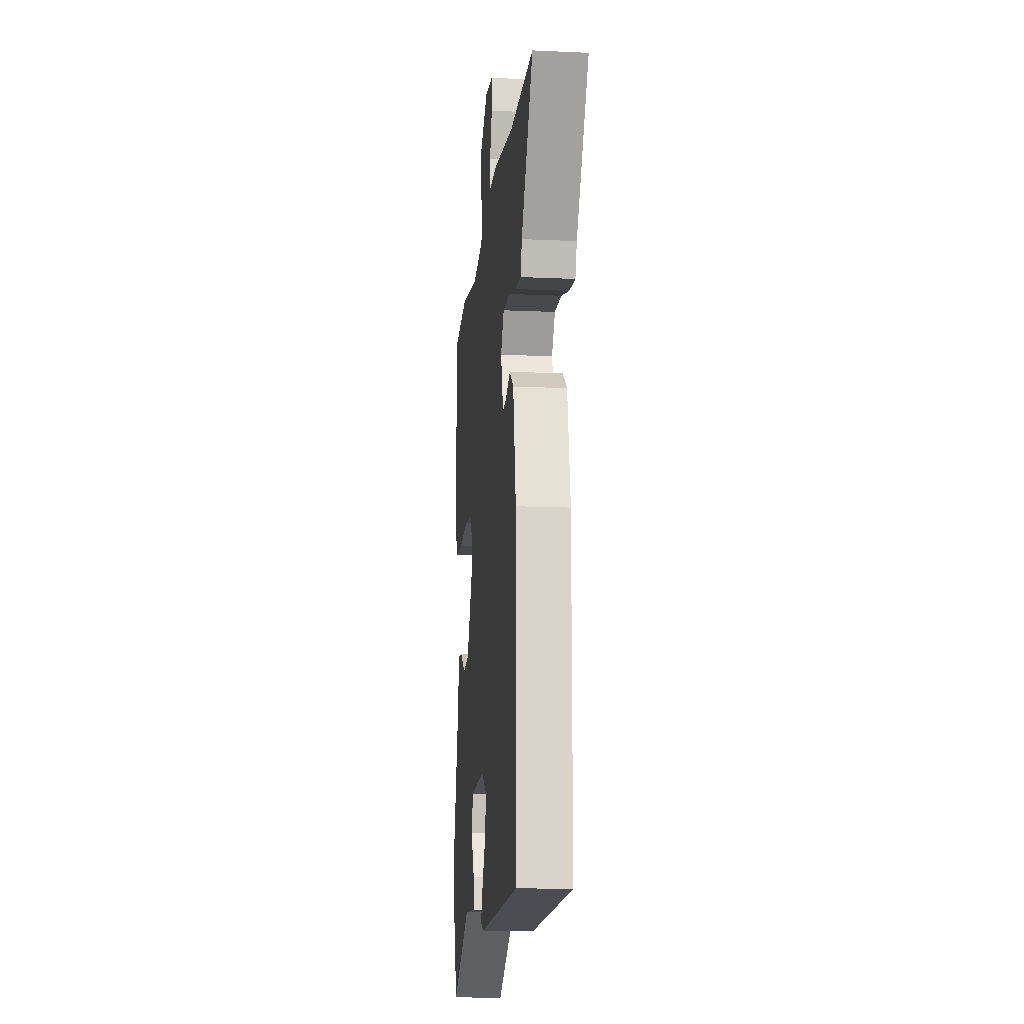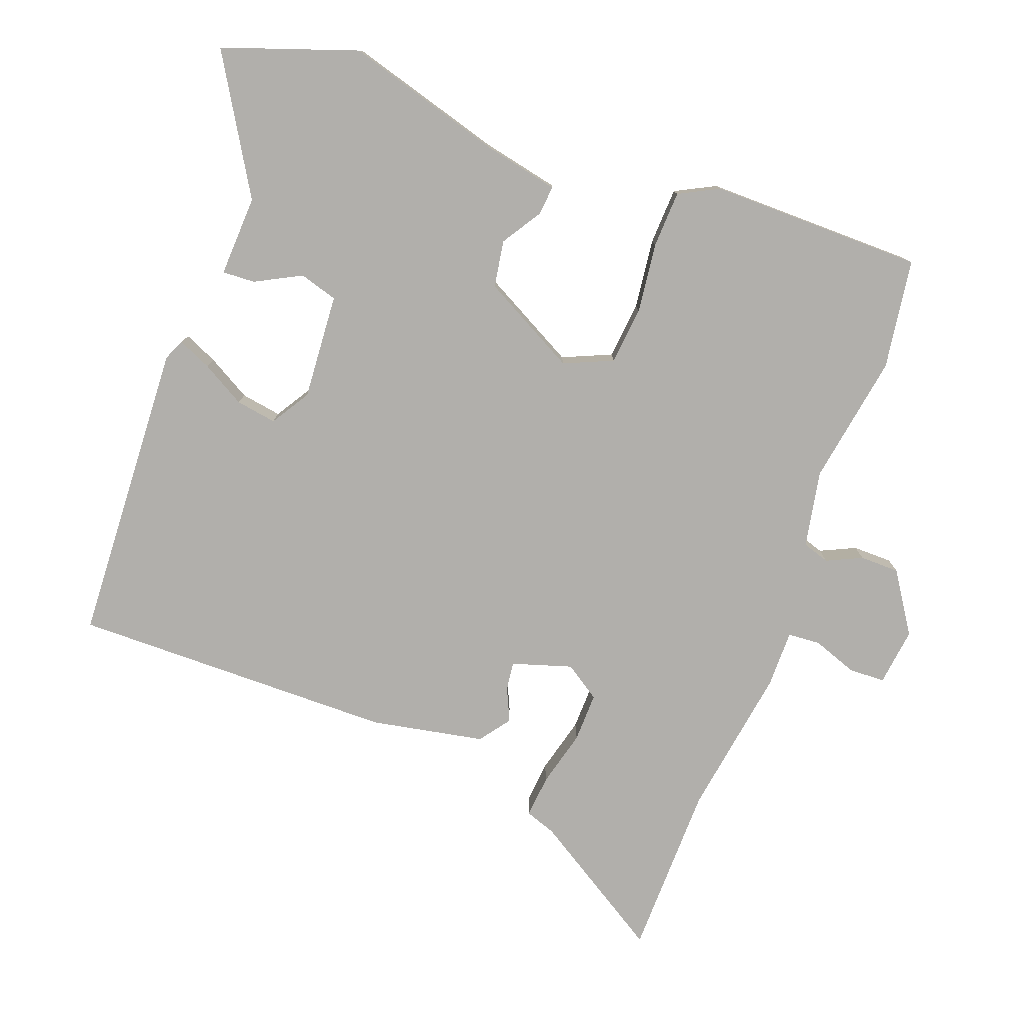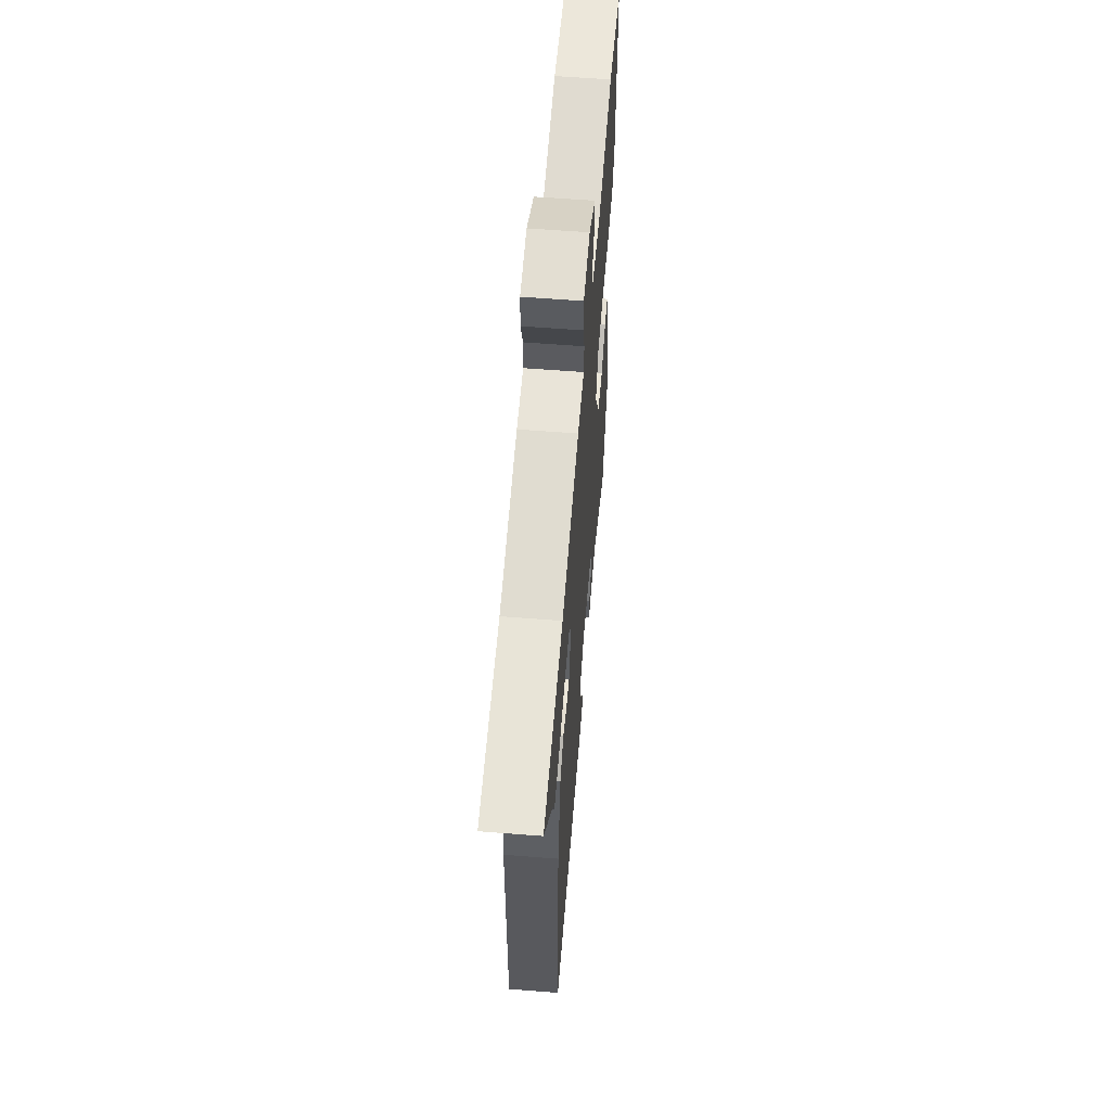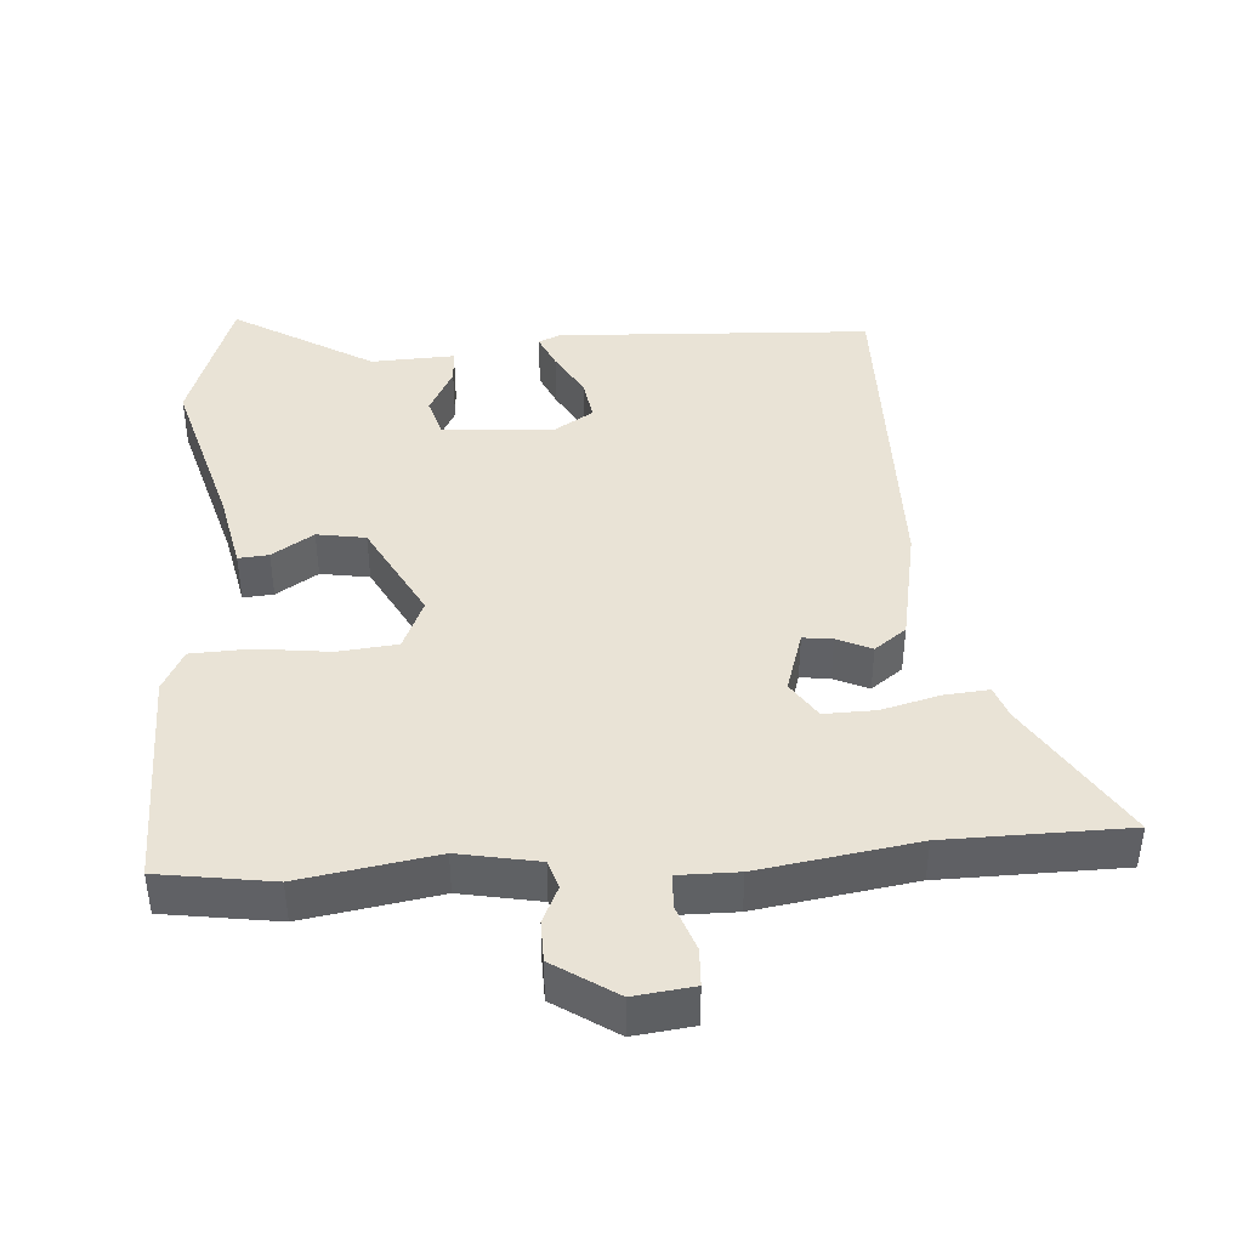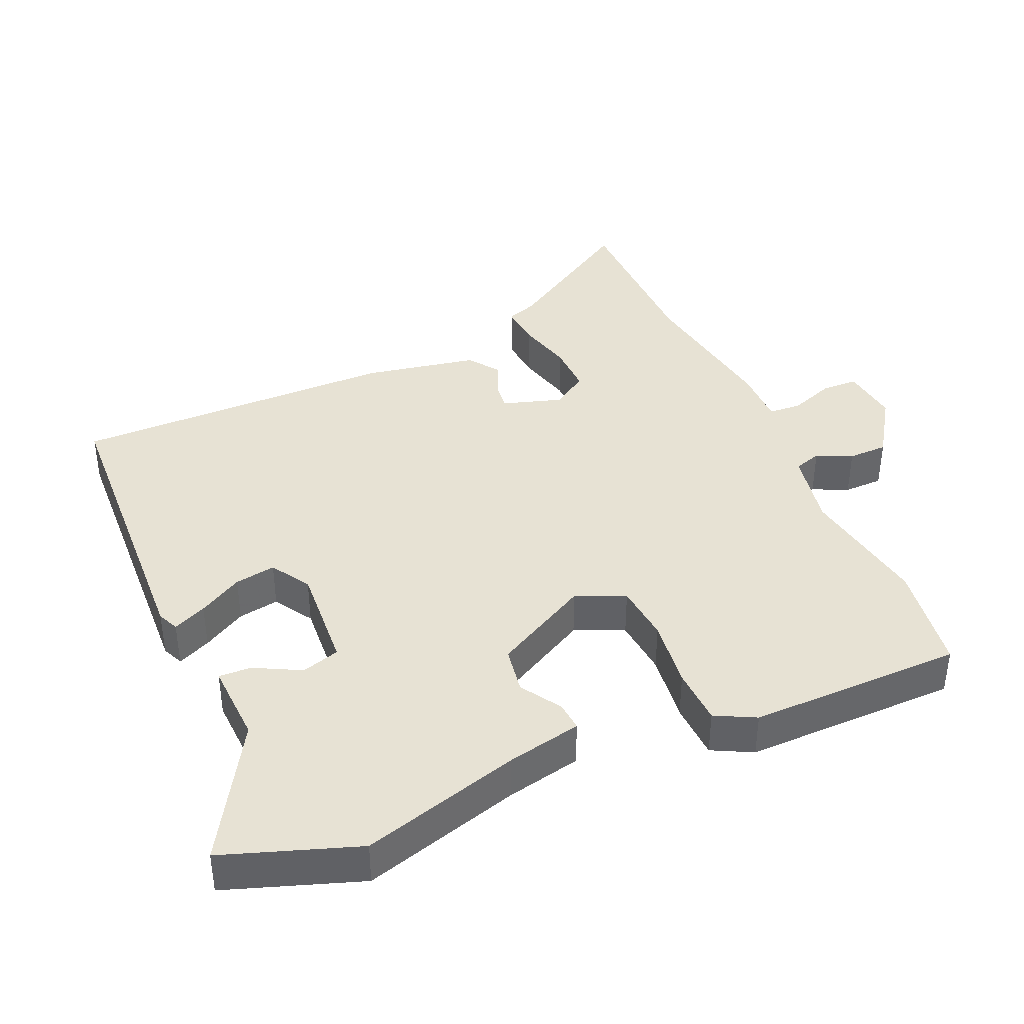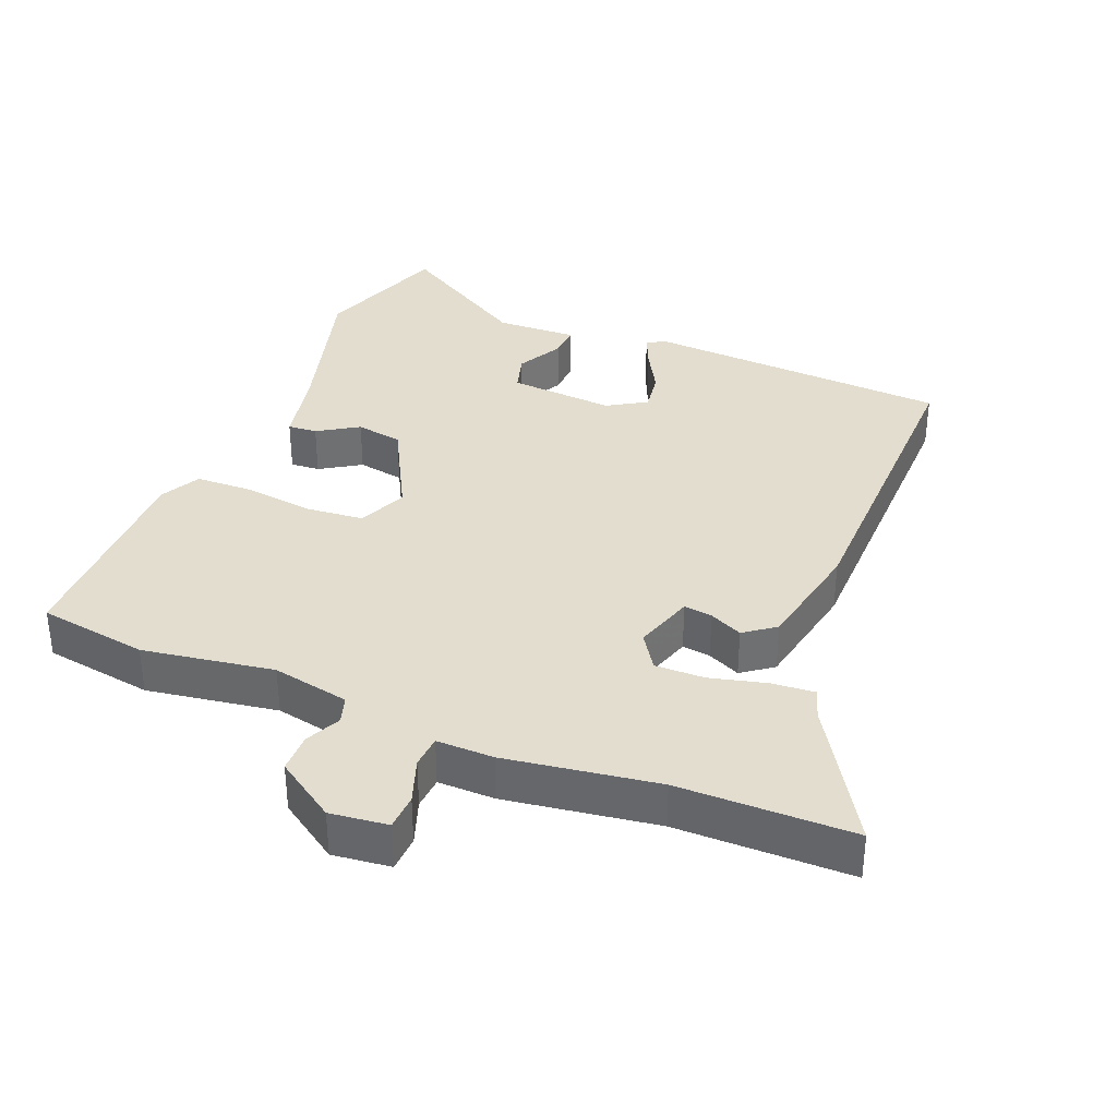
<metadata>
{"format":"obj","ext":"obj","renderer":"f3d","projection":"perspective","resolution":1024,"background":"white","views":[{"elev":-14.0,"azim":84.2,"up":"+Z"},{"elev":-78.1,"azim":-110.0,"up":"+Y"},{"elev":60.1,"azim":94.6,"up":"+Z"},{"elev":42.3,"azim":-3.6,"up":"+Y"},{"elev":39.9,"azim":-113.3,"up":"+Y"},{"elev":35.5,"azim":22.8,"up":"+Y"}]}
</metadata>
<code>
v -0.523 0.07 0.497
v -0.361 0.07 0.52
v -0.169 0.07 0.487
v -0.055 0.07 0.508
v -0.042 0.07 0.548
v -0.066 0.07 0.6
v -0.065 0.07 0.658
v 0.024 0.07 0.716
v 0.109 0.07 0.705
v 0.111 0.07 0.652
v 0.087 0.07 0.586
v 0.09 0.07 0.538
v 0.174 0.07 0.538
v 0.397 0.07 0.502
v 0.654 0.07 0.497
v 0.528 0.07 0.297
v 0.512 0.07 0.252
v 0.449 0.07 0.258
v 0.366 0.07 0.28
v 0.293 0.07 0.282
v 0.258 0.07 0.23
v 0.285 0.07 0.142
v 0.327 0.07 0.147
v 0.376 0.07 0.169
v 0.421 0.07 0.135
v 0.452 0.07 -0.032
v 0.454 0.07 -0.51
v 0.007 0.07 -0.529
v -0.024 0.07 -0.515
v -0.002 0.07 -0.466
v 0.035 0.07 -0.402
v 0.045 0.07 -0.342
v -0.012 0.07 -0.306
v -0.168 0.07 -0.316
v -0.185 0.07 -0.372
v -0.15 0.07 -0.44
v -0.148 0.07 -0.488
v -0.267 0.07 -0.482
v -0.466 0.07 -0.599
v -0.533 0.07 -0.402
v -0.465 0.07 -0.17
v -0.441 0.07 -0.059
v -0.398 0.07 -0.063
v -0.339 0.07 -0.101
v -0.27 0.07 -0.09
v -0.194 0.07 0.05
v -0.225 0.07 0.122
v -0.31 0.07 0.131
v -0.413 0.07 0.119
v -0.497 0.07 0.123
v -0.527 0.07 0.182
v -0.523 0 0.497
v -0.361 0 0.52
v -0.169 0 0.487
v -0.055 0 0.508
v -0.042 0 0.548
v -0.066 0 0.6
v -0.065 0 0.658
v 0.024 0 0.716
v 0.109 0 0.705
v 0.111 0 0.652
v 0.087 0 0.586
v 0.09 0 0.538
v 0.174 0 0.538
v 0.397 0 0.502
v 0.654 0 0.497
v 0.528 0 0.297
v 0.512 0 0.252
v 0.449 0 0.258
v 0.366 0 0.28
v 0.293 0 0.282
v 0.258 0 0.23
v 0.285 0 0.142
v 0.327 0 0.147
v 0.376 0 0.169
v 0.421 0 0.135
v 0.452 0 -0.032
v 0.454 0 -0.51
v 0.007 0 -0.529
v -0.024 0 -0.515
v -0.002 0 -0.466
v 0.035 0 -0.402
v 0.045 0 -0.342
v -0.012 0 -0.306
v -0.168 0 -0.316
v -0.185 0 -0.372
v -0.15 0 -0.44
v -0.148 0 -0.488
v -0.267 0 -0.482
v -0.466 0 -0.599
v -0.533 0 -0.402
v -0.465 0 -0.17
v -0.441 0 -0.059
v -0.398 0 -0.063
v -0.339 0 -0.101
v -0.27 0 -0.09
v -0.194 0 0.05
v -0.225 0 0.122
v -0.31 0 0.131
v -0.413 0 0.119
v -0.497 0 0.123
v -0.527 0 0.182
f 1 2 3
f 51 1 3
f 50 51 3
f 49 50 3
f 48 49 3
f 47 48 3 4
f 46 47 4
f 41 42 43 44
f 41 44 45
f 40 41 45
f 39 40 45
f 38 39 45
f 35 36 37 38
f 38 45 46
f 35 38 46
f 34 35 46
f 29 30 31
f 28 29 31
f 27 28 31
f 26 27 31
f 25 26 31
f 24 25 31
f 23 24 31 32
f 22 23 32 33
f 16 17 18 19
f 16 19 20
f 15 16 20
f 14 15 20
f 14 20 21
f 13 14 21
f 12 13 21
f 9 10 11
f 8 9 11
f 7 8 11
f 6 7 11
f 5 6 11
f 5 11 12
f 33 34 46
f 22 33 46
f 21 22 46
f 12 21 46
f 5 12 46
f 4 5 46
f 54 53 52
f 54 52 102
f 54 102 101
f 54 101 100
f 54 100 99
f 55 54 99 98
f 55 98 97
f 95 94 93 92
f 96 95 92
f 96 92 91
f 96 91 90
f 96 90 89
f 89 88 87 86
f 97 96 89
f 97 89 86
f 97 86 85
f 82 81 80
f 82 80 79
f 82 79 78
f 82 78 77
f 82 77 76
f 82 76 75
f 83 82 75 74
f 84 83 74 73
f 70 69 68 67
f 71 70 67
f 71 67 66
f 71 66 65
f 72 71 65
f 72 65 64
f 72 64 63
f 62 61 60
f 62 60 59
f 62 59 58
f 62 58 57
f 62 57 56
f 63 62 56
f 97 85 84
f 97 84 73
f 97 73 72
f 97 72 63
f 97 63 56
f 97 56 55
f 1 52 53 2
f 2 53 54 3
f 3 54 55 4
f 4 55 56 5
f 5 56 57 6
f 6 57 58 7
f 7 58 59 8
f 8 59 60 9
f 9 60 61 10
f 10 61 62 11
f 11 62 63 12
f 12 63 64 13
f 13 64 65 14
f 14 65 66 15
f 15 66 67 16
f 16 67 68 17
f 17 68 69 18
f 18 69 70 19
f 19 70 71 20
f 20 71 72 21
f 21 72 73 22
f 22 73 74 23
f 23 74 75 24
f 24 75 76 25
f 25 76 77 26
f 26 77 78 27
f 27 78 79 28
f 28 79 80 29
f 29 80 81 30
f 30 81 82 31
f 31 82 83 32
f 32 83 84 33
f 33 84 85 34
f 34 85 86 35
f 35 86 87 36
f 36 87 88 37
f 37 88 89 38
f 38 89 90 39
f 39 90 91 40
f 40 91 92 41
f 41 92 93 42
f 42 93 94 43
f 43 94 95 44
f 44 95 96 45
f 45 96 97 46
f 46 97 98 47
f 47 98 99 48
f 48 99 100 49
f 49 100 101 50
f 50 101 102 51
f 51 102 52 1

</code>
